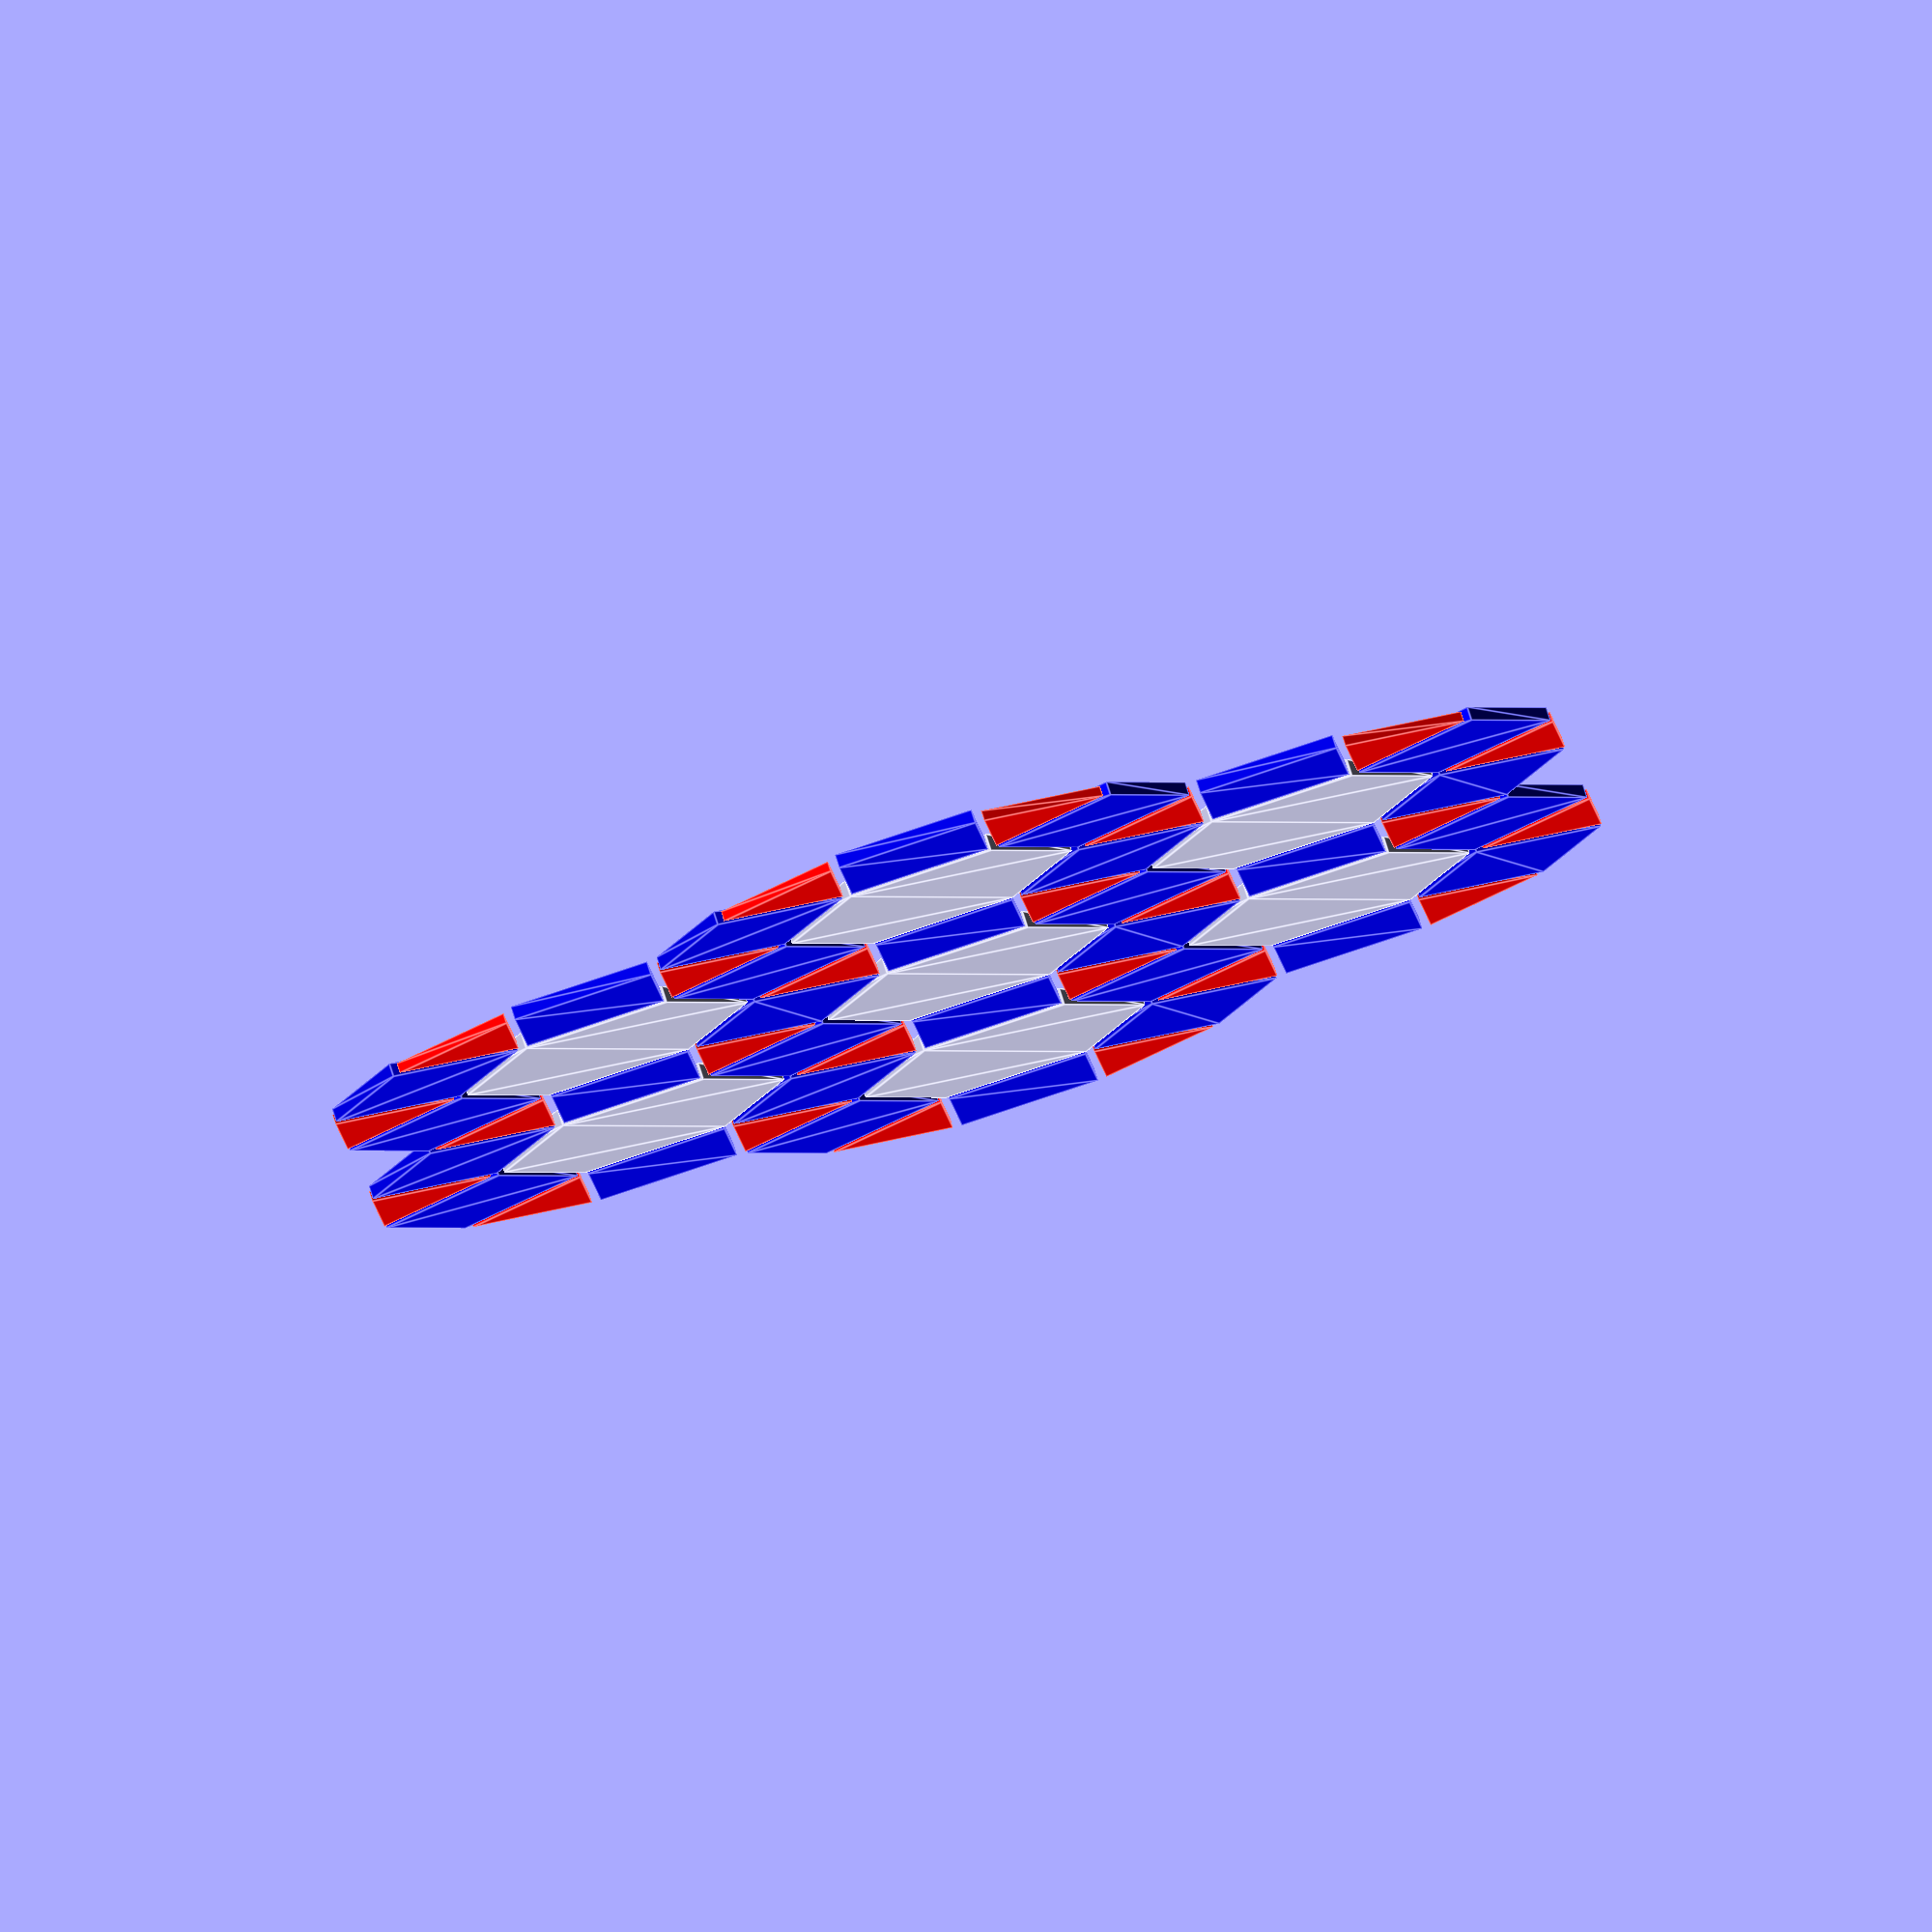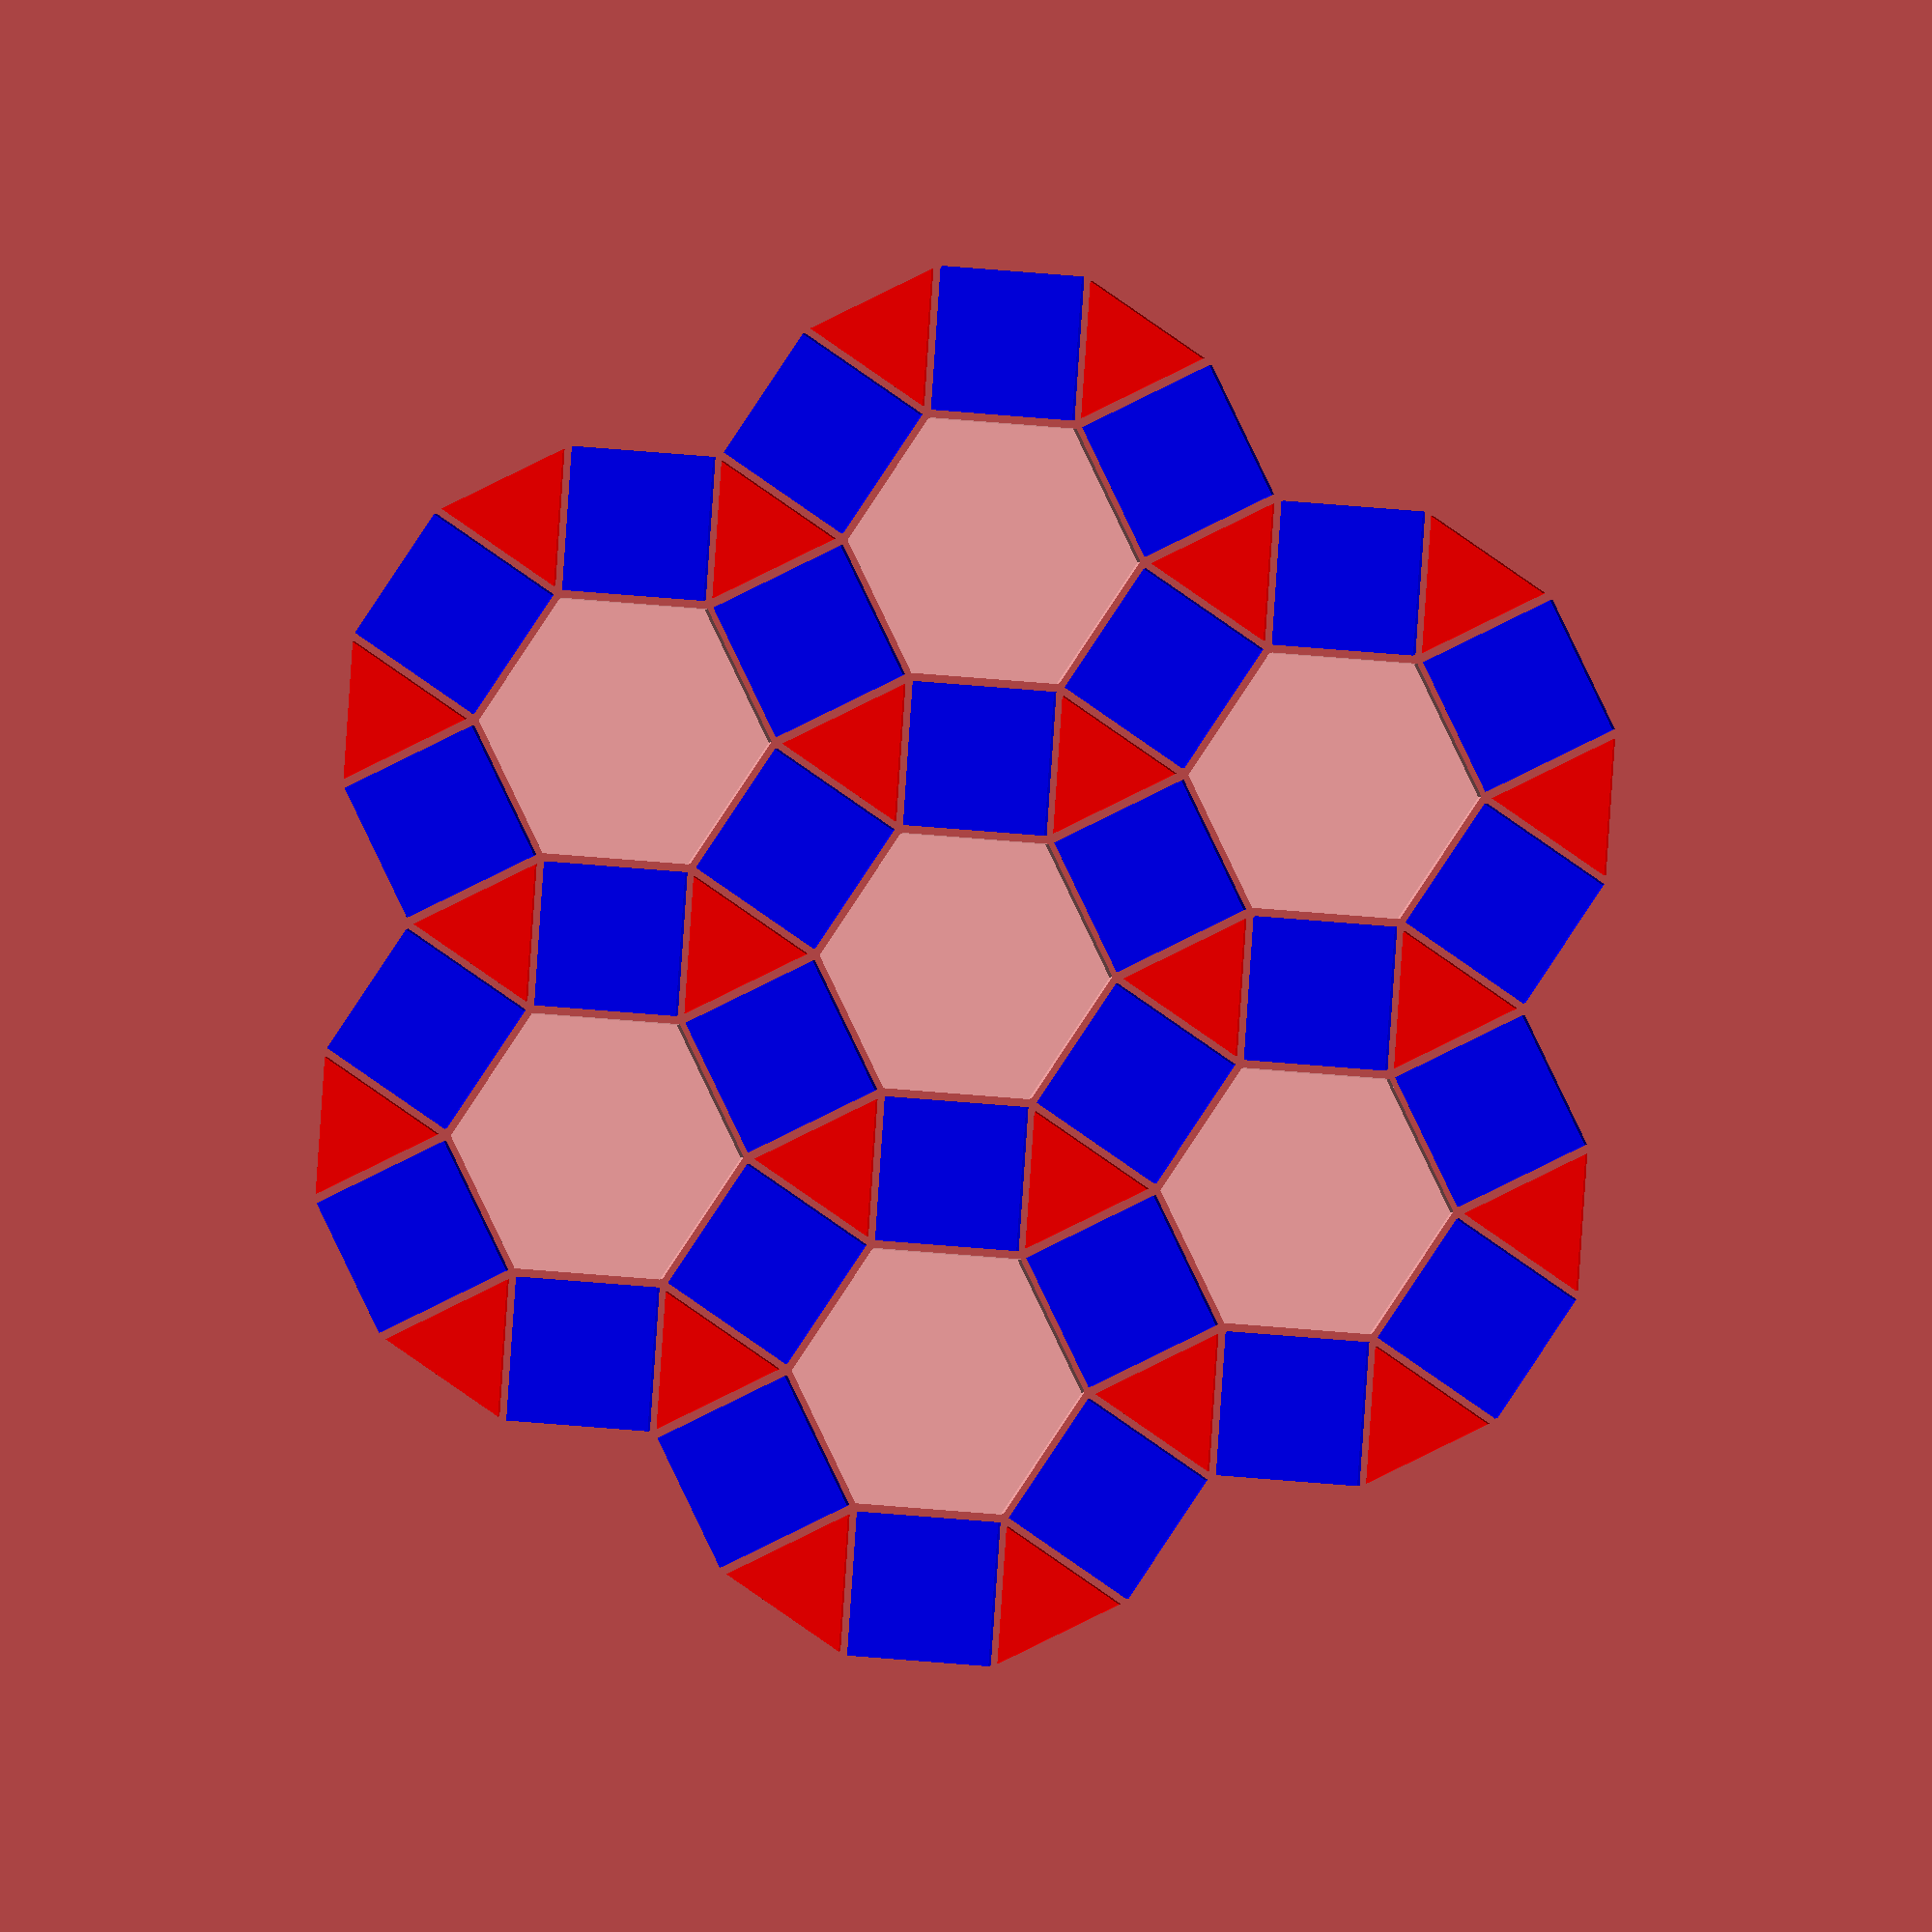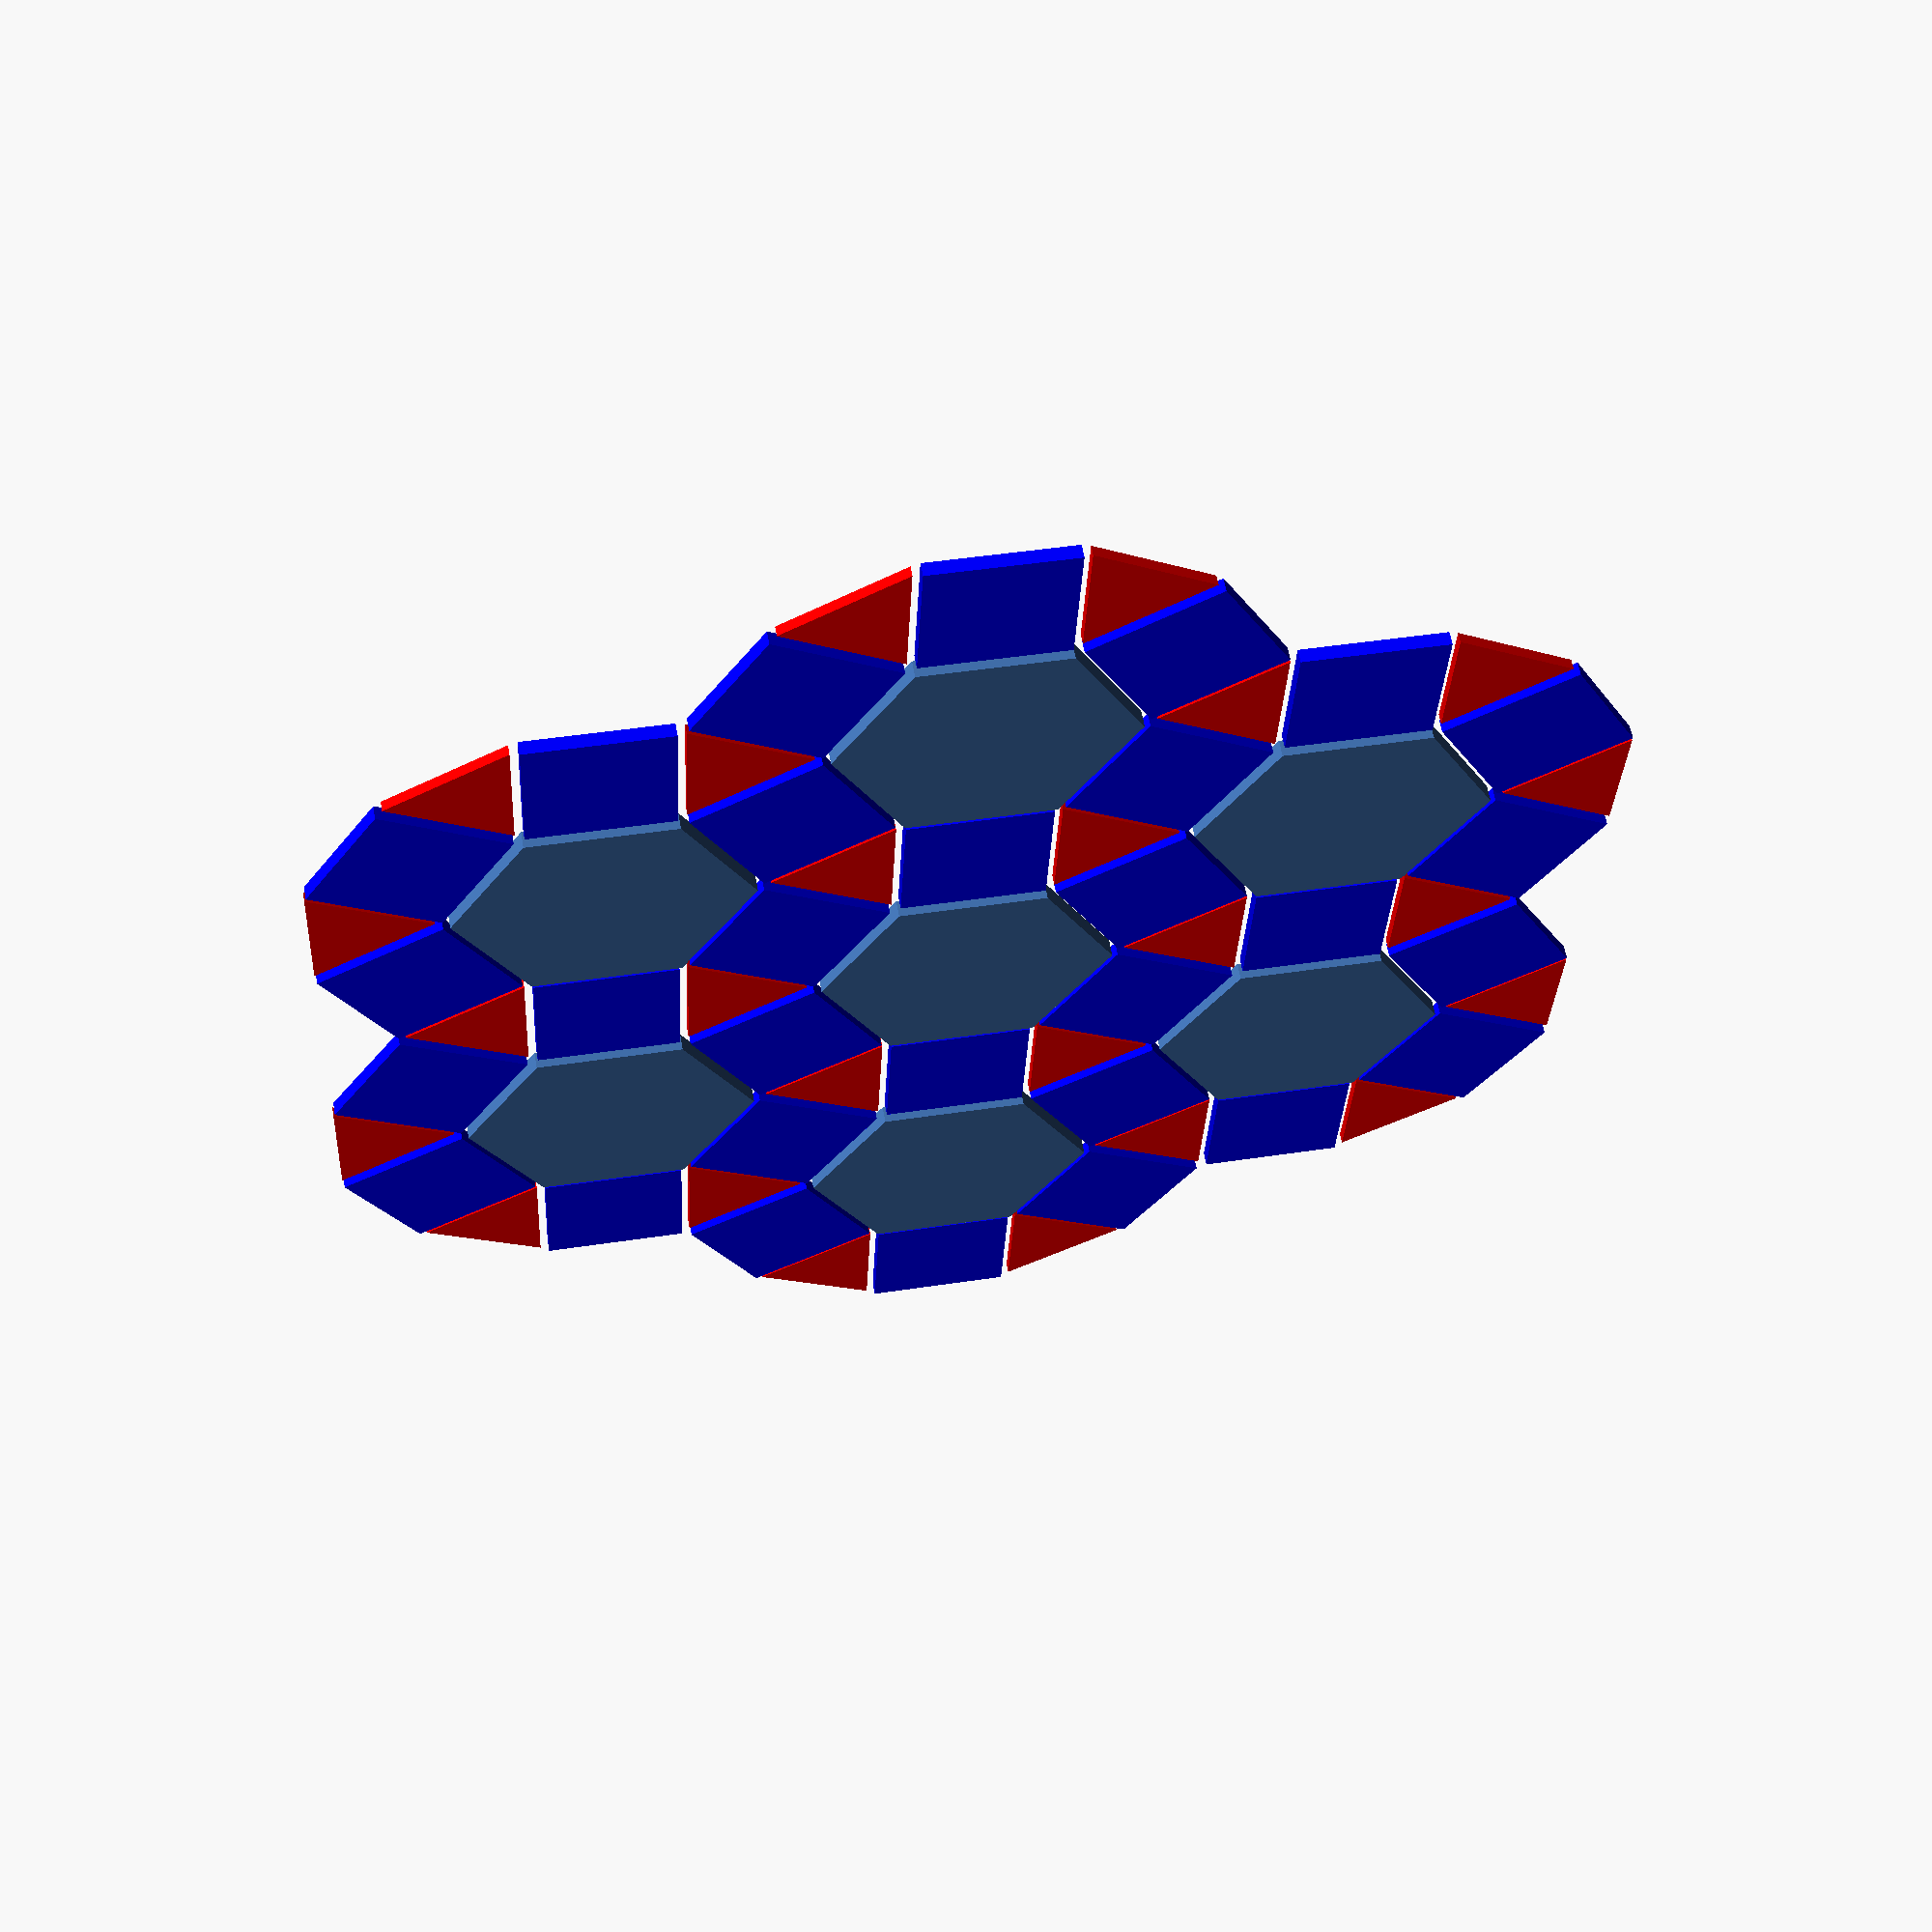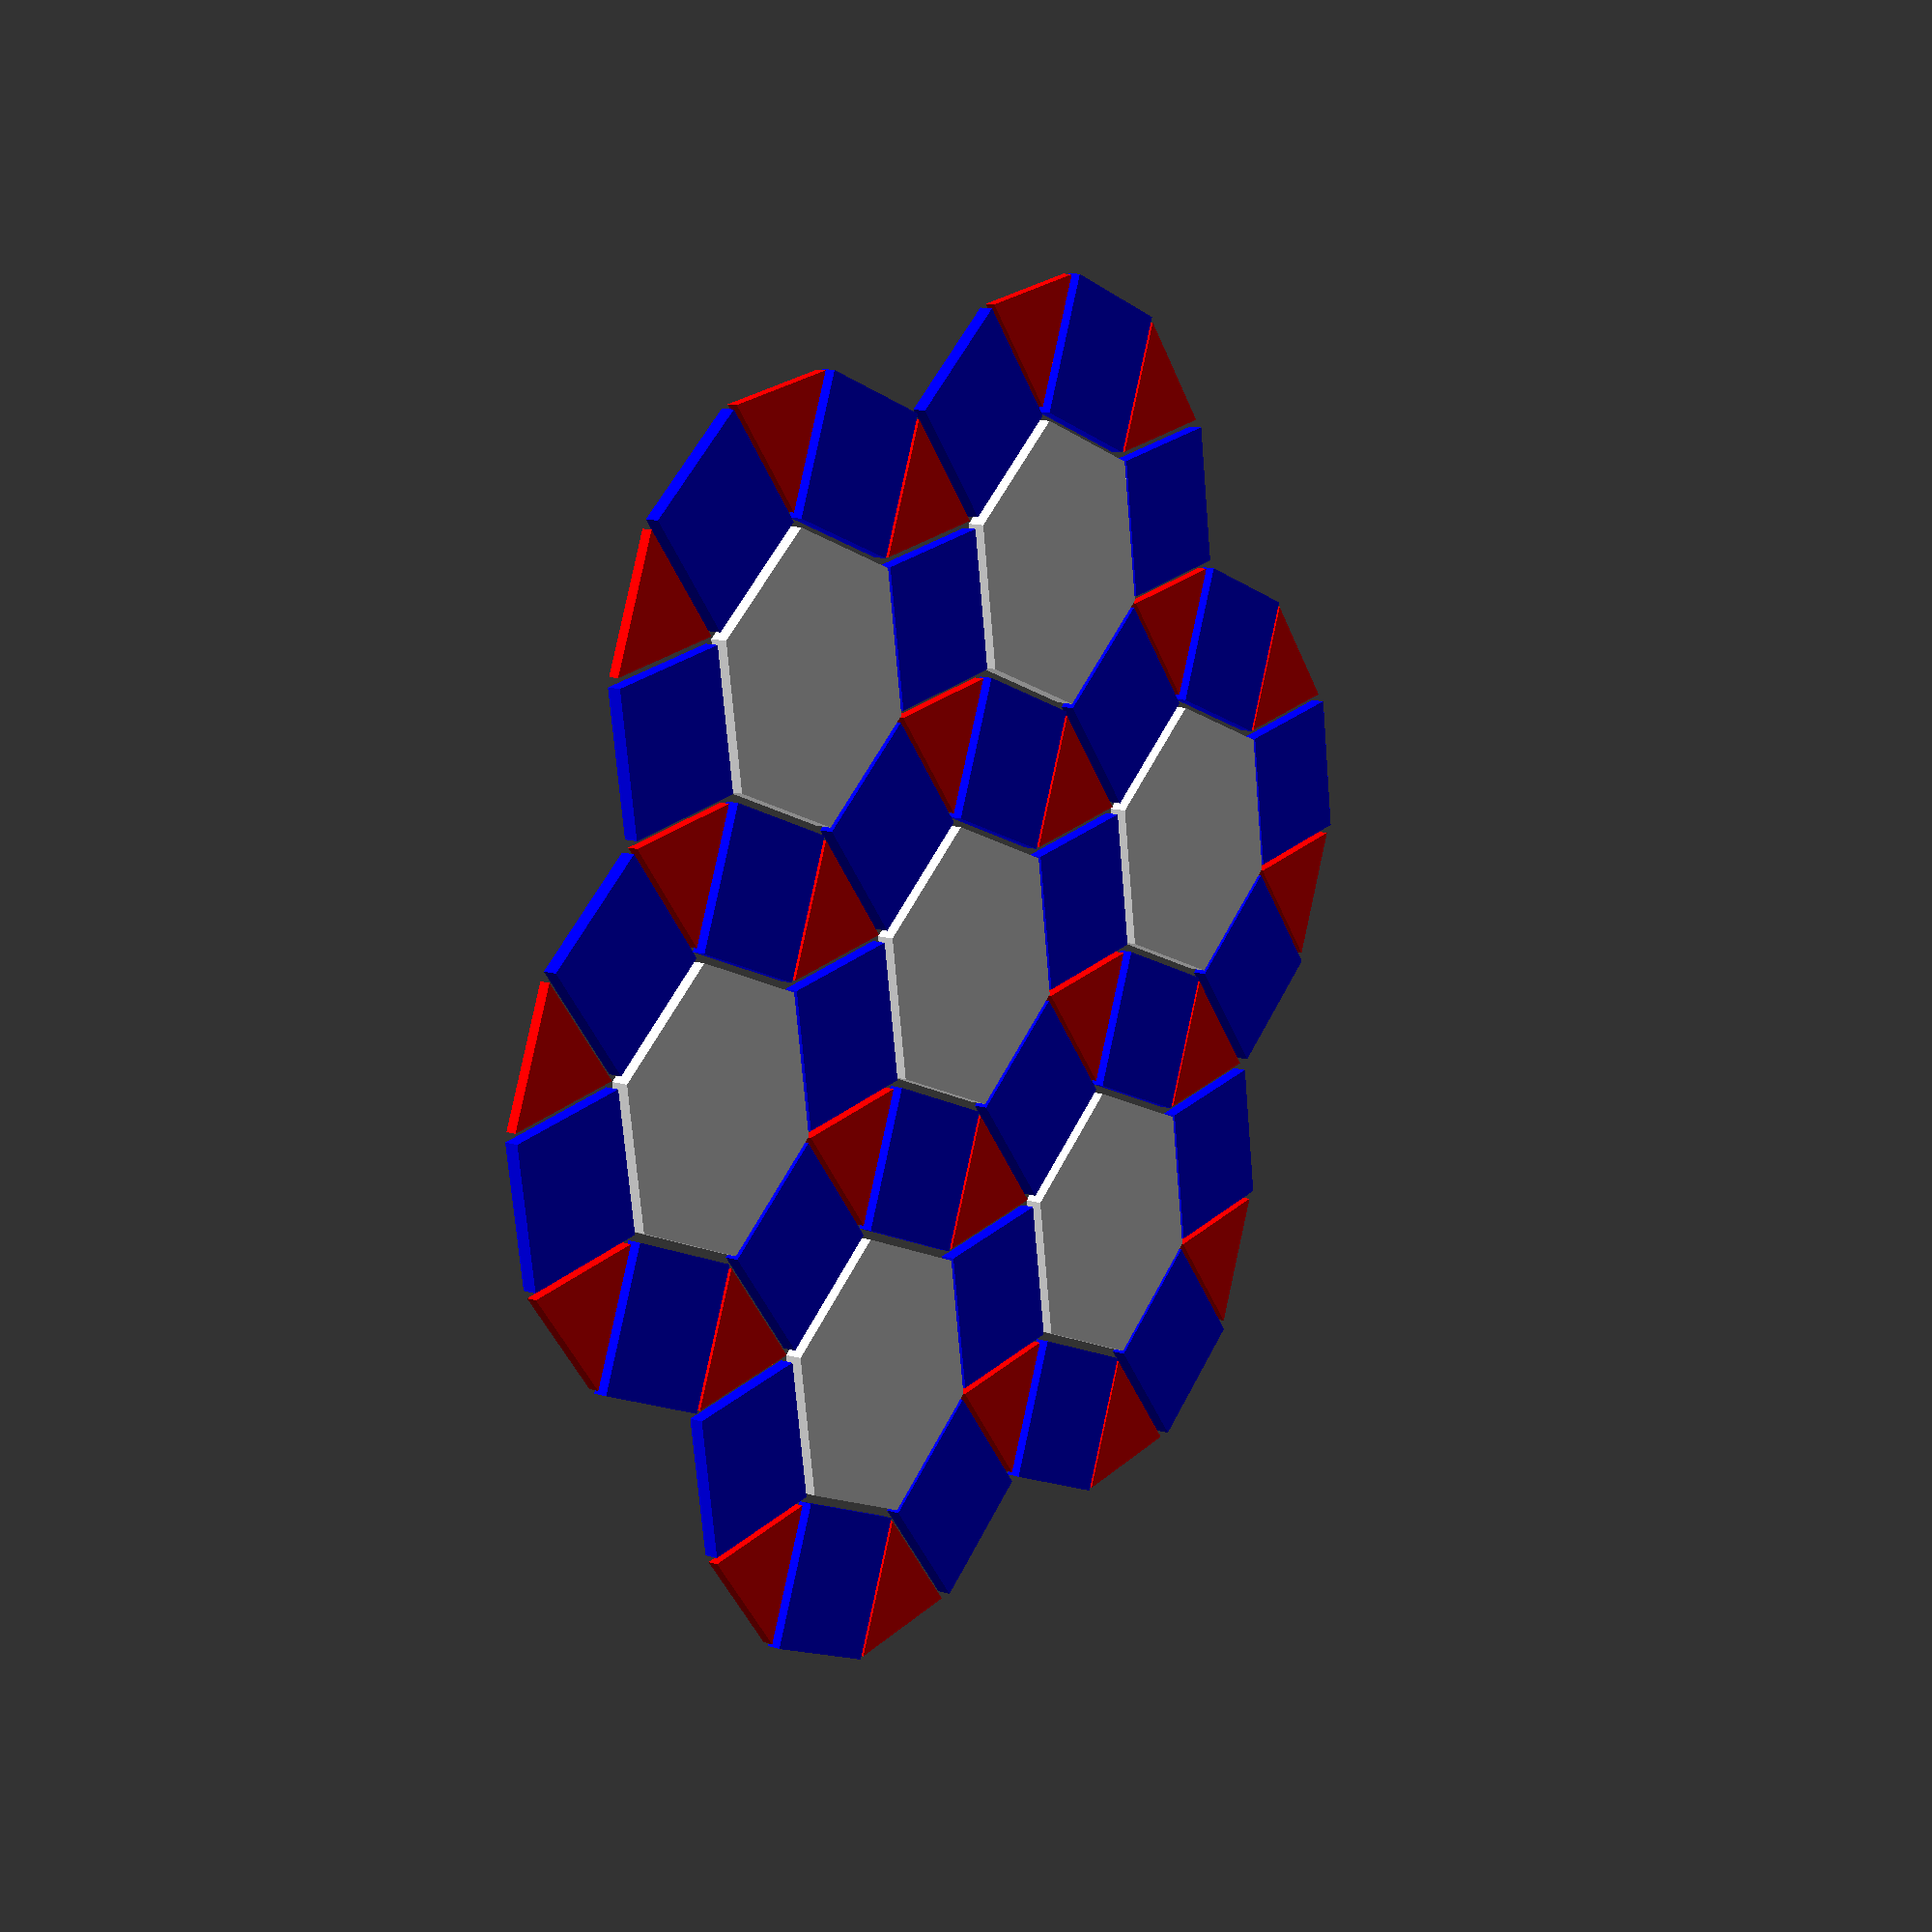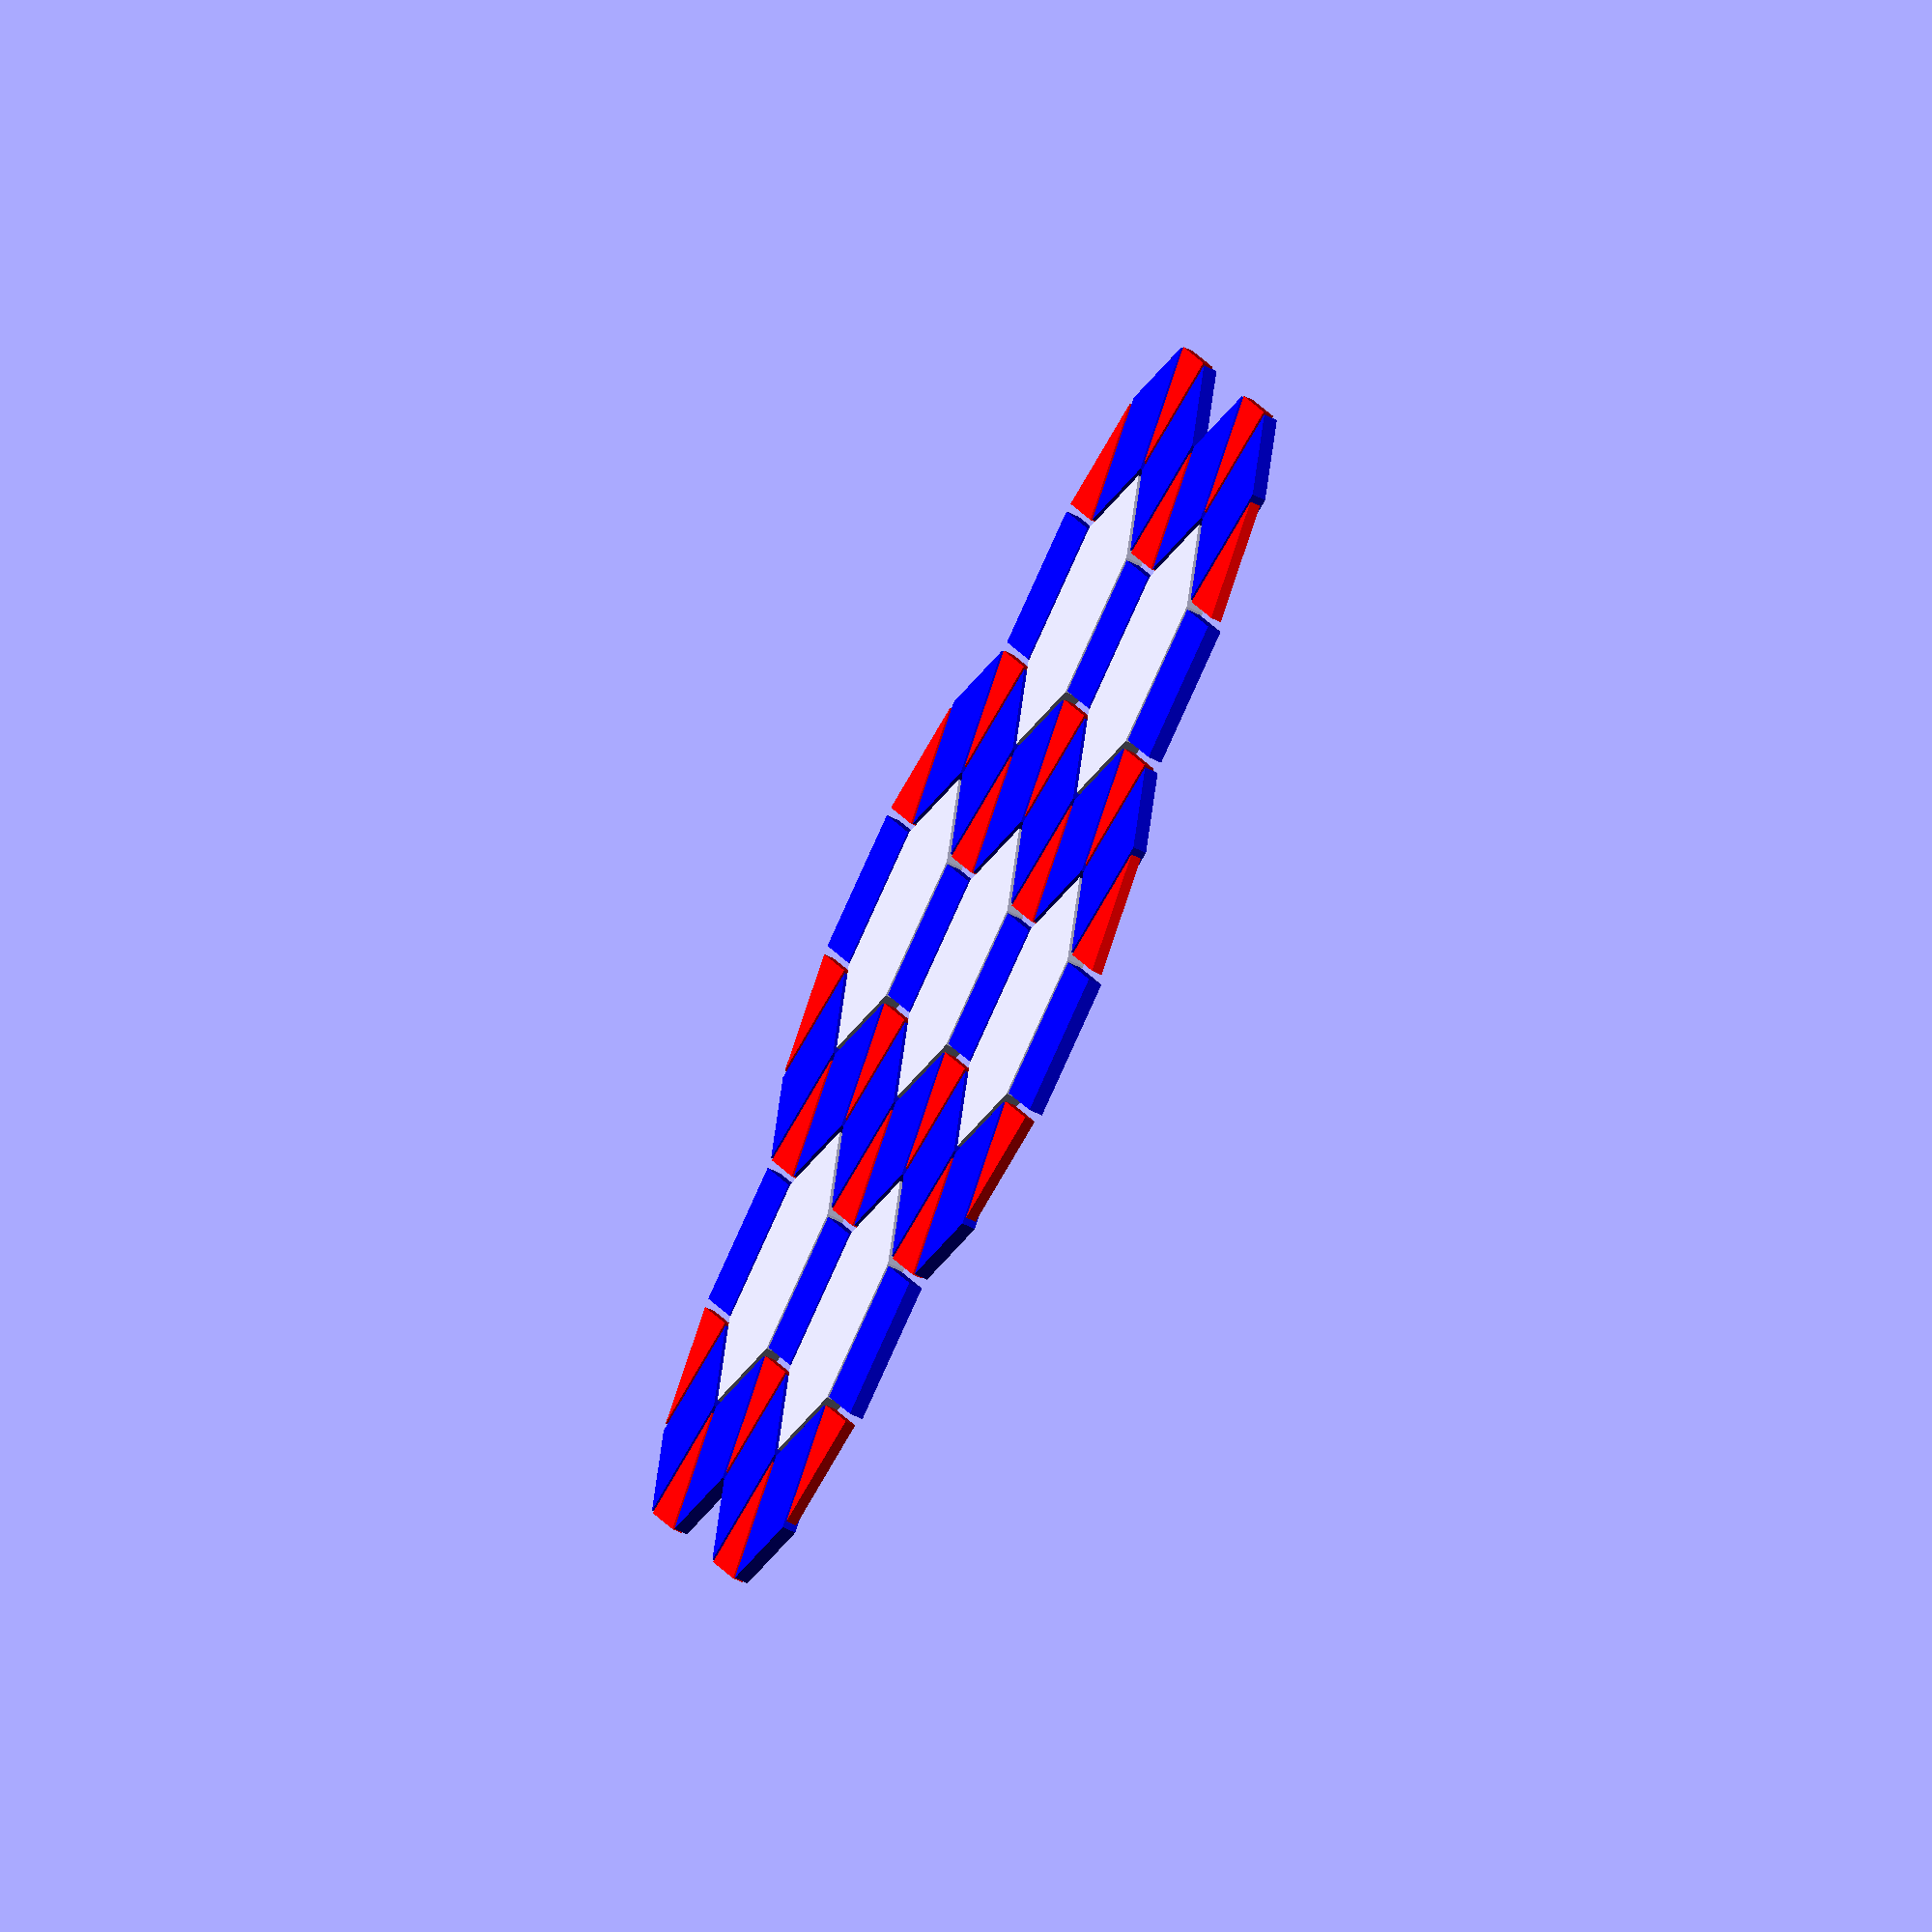
<openscad>
// Rhombitrihexagonal Tiling
//
// https://en.wikipedia.org/wiki/Rhombitrihexagonal_tiling
//

// Hexagon radius
_HexRadius = 17.5;

// Inset of each element
_Inset = 0.5;

// Hexagon height
_HexHeight = 2;

// Square height
_SquareHeight = 1.6;

// Triangle height
_TriangleHeight = 1.2;

module __end_cust() {};

//
// Render all or part of a rhombitrihexagon, with given inset and heights
//
// Squares and triangles are numbered counter-clockwise, with 0 intersecting the Y axis on the +x side.
//

module Rhombitrihexagon(HexRadius, Inset, HexHeight, SquareHeight, TriangleHeight, SquareList, TriangleList)
{
	// Compute apothem of hexagon then use it to compute radius of dodecagon
	Apothem = 0.5 * sqrt(3) * HexRadius;
	
	// Compute radius of dodecagon
	DodRadius = sqrt((HexRadius / 2 * HexRadius / 2) + ((Apothem + HexRadius) * (Apothem + HexRadius)));
	
	// Compute hexagon points
	HexPoints = [for (t = [0 : 60 : 360]) [HexRadius * cos(t), HexRadius * sin(t)]];
	
	// Compute dodecagon points
	DodPoints = [for (t = [0 : 30 : 360]) [DodRadius * cos(t + 15), DodRadius * sin(t + 15)]];	
	
	// Form squares
	Square0 =
		[HexPoints[0],
		 DodPoints[0],
		 DodPoints[1],
		 HexPoints[1]
	];
	
	Square1 =
		[HexPoints[1],
		 DodPoints[2],
		 DodPoints[3],
		 HexPoints[2]
	];
	
	Square2 =
		[HexPoints[2],
		 DodPoints[4],
		 DodPoints[5],
		 HexPoints[3]
	];

	Square3 =
		[HexPoints[3],
		 DodPoints[6],
		 DodPoints[7],
		 HexPoints[4]
	];

	Square4 =
		[HexPoints[4],
		 DodPoints[8],
		 DodPoints[9],
		 HexPoints[5]
	];	

	Square5 =
		[HexPoints[5],
		 DodPoints[10],
		 DodPoints[11],
		 HexPoints[6]
	];	
	
	Squares = [Square0, Square1, Square2, Square3, Square4, Square5];
	
	// Form triangles
	Triangle0 = 
		[HexPoints[0],
		 DodPoints[11],
		 DodPoints[0]];

	Triangle1 = 
		[HexPoints[1],
		 DodPoints[1],
		 DodPoints[2]];
		
	Triangle2 = 
		[HexPoints[2],
		 DodPoints[3],
		 DodPoints[4]];		

	Triangle3 = 
		[HexPoints[3],
		 DodPoints[5],
		 DodPoints[6]];		

	Triangle4 = 
		[HexPoints[4],
		 DodPoints[7],
		 DodPoints[8]];		

	Triangle5 = 
		[HexPoints[5],
		 DodPoints[9],
		 DodPoints[10]];		
		
	Triangles = [Triangle0, Triangle1, Triangle2, Triangle3, Triangle4, Triangle5];
	
	// Render desired squares
	color("blue")
	linear_extrude(SquareHeight)
	{
		for (Square = SquareList)
		{
			offset(-Inset)
			{
				polygon(Squares[Square]);
			}
		}
	}

	// Render desired triangles
	color("red")
	linear_extrude(TriangleHeight)
	{
		for (Triangle = TriangleList)
		{
			offset(-Inset) polygon(Triangles[Triangle]);
		}
	}

	// Render hexagon
	linear_extrude(HexHeight)	
	{
		offset(-Inset) polygon(HexPoints);
	}
	
	// Render dodecahedron (testing only)
	linear_extrude(HexHeight - 0.6)
	{
		//polygon(DodPoints);
	}
}

module main()
{
	AllSquares   = [0, 1, 2, 3, 4, 5];
	AllTriangles = [0, 1, 2, 3, 4, 5];
	
	NextSquares   = [0, 1, 2, 3, 5];
	NextTriangles = [0, 1, 2, 3];
	
	FirstMidSquares   = [4];
	FirstMidTriangles = [];
	
	NoSquares   = [];
	NoTriangles = [];
	
	// Compute X Spacing
	B = _HexRadius * sin(60);
	SpaceX = _HexRadius + B + _HexRadius + B + _HexRadius;
	
	// Compute Y Spacing
	SpaceY = B + _HexRadius + B;

	// Grid of  at full spacing
	// Row 0
	translate([0, 0, 0])
	{
		Rhombitrihexagon(_HexRadius, _Inset, _HexHeight, _SquareHeight, _TriangleHeight, AllSquares, AllTriangles);
	}
	
	translate([SpaceX, 0, 0])
	{
		Rhombitrihexagon(_HexRadius, _Inset, _HexHeight, _SquareHeight, _TriangleHeight, AllSquares, AllTriangles);
	}
	
	// Row 1
	translate([0, SpaceY, 0])
	{
		Rhombitrihexagon(_HexRadius, _Inset, _HexHeight, _SquareHeight, _TriangleHeight, NextSquares, NextTriangles);	
	}
	
	translate([SpaceX, SpaceY, 0])
	{
		Rhombitrihexagon(_HexRadius, _Inset, _HexHeight, _SquareHeight, _TriangleHeight, NextSquares, NextTriangles);
	}

	// Fill in between row
	translate([SpaceX / 2, -SpaceY / 2, 0])
	{
		Rhombitrihexagon(_HexRadius, _Inset, _HexHeight, _SquareHeight, _TriangleHeight, [3, 4, 5], [4, 5]);
	}
	
	translate([SpaceX / 2, SpaceY / 2, 0])
	{
		Rhombitrihexagon(_HexRadius, _Inset, _HexHeight, _SquareHeight, _TriangleHeight, FirstMidSquares, FirstMidTriangles);
	}

	translate([SpaceX / 2, SpaceY + SpaceY / 2, 0])
	{
		Rhombitrihexagon(_HexRadius, _Inset, _HexHeight, _SquareHeight, _TriangleHeight, [0, 1, 2, 4], [1, 2]);	
	}
}

main();

</openscad>
<views>
elev=282.3 azim=65.3 roll=162.4 proj=o view=edges
elev=177.4 azim=116.1 roll=350.1 proj=o view=wireframe
elev=120.1 azim=62.7 roll=189.8 proj=p view=solid
elev=167.0 azim=81.7 roll=235.0 proj=p view=wireframe
elev=65.7 azim=19.3 roll=244.0 proj=o view=wireframe
</views>
